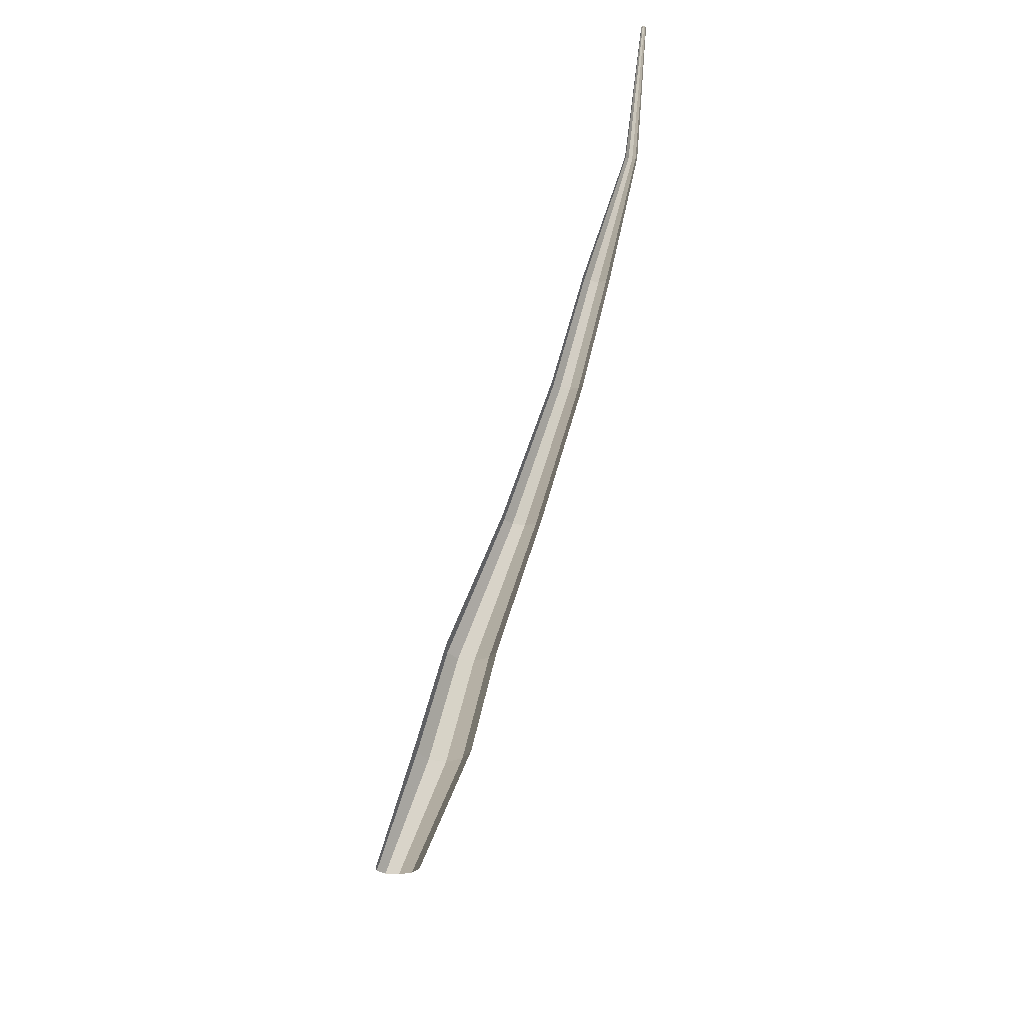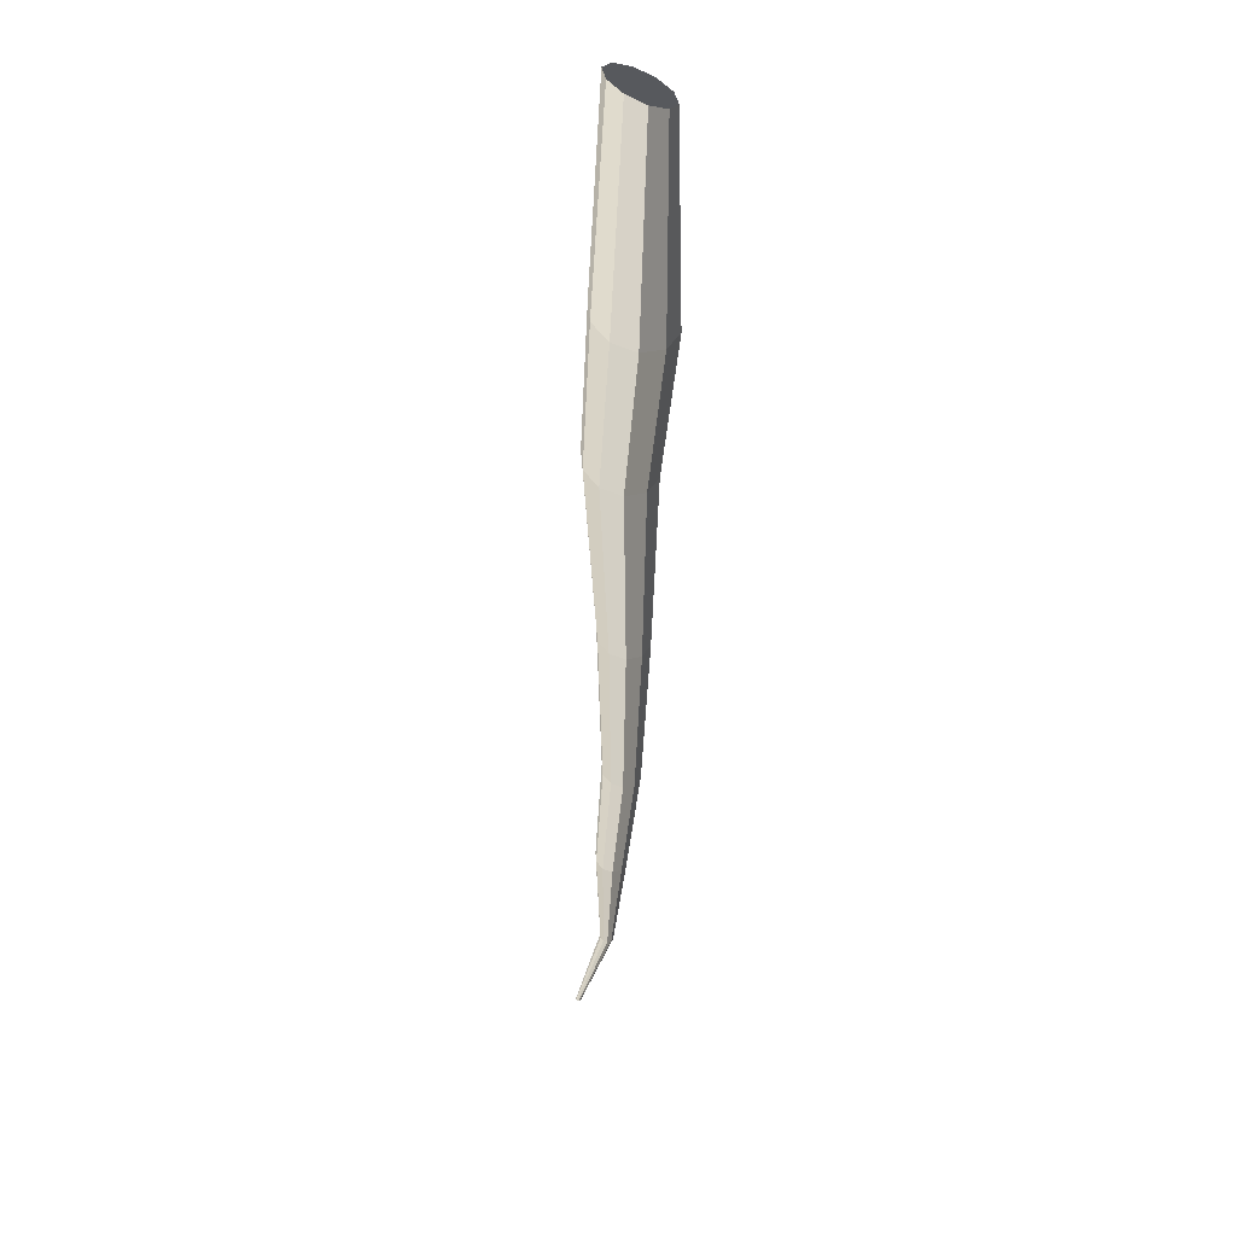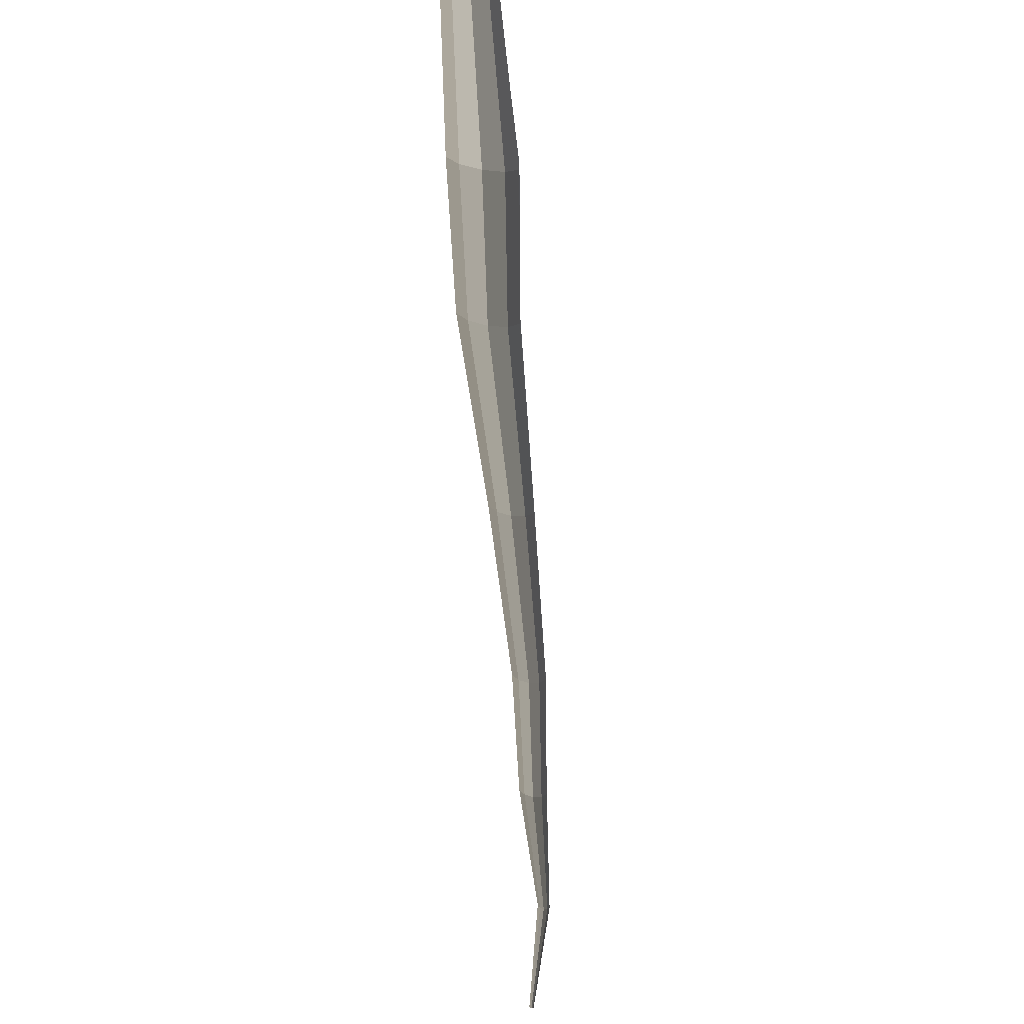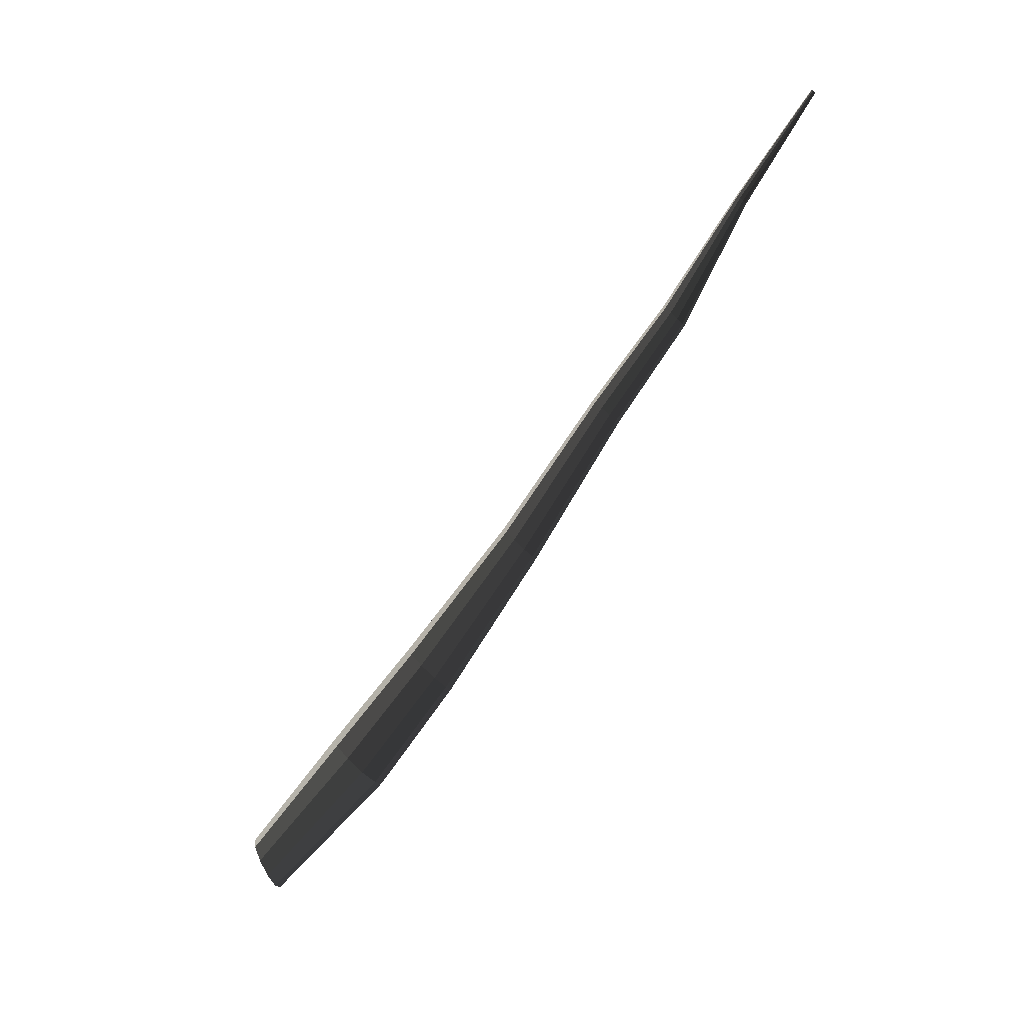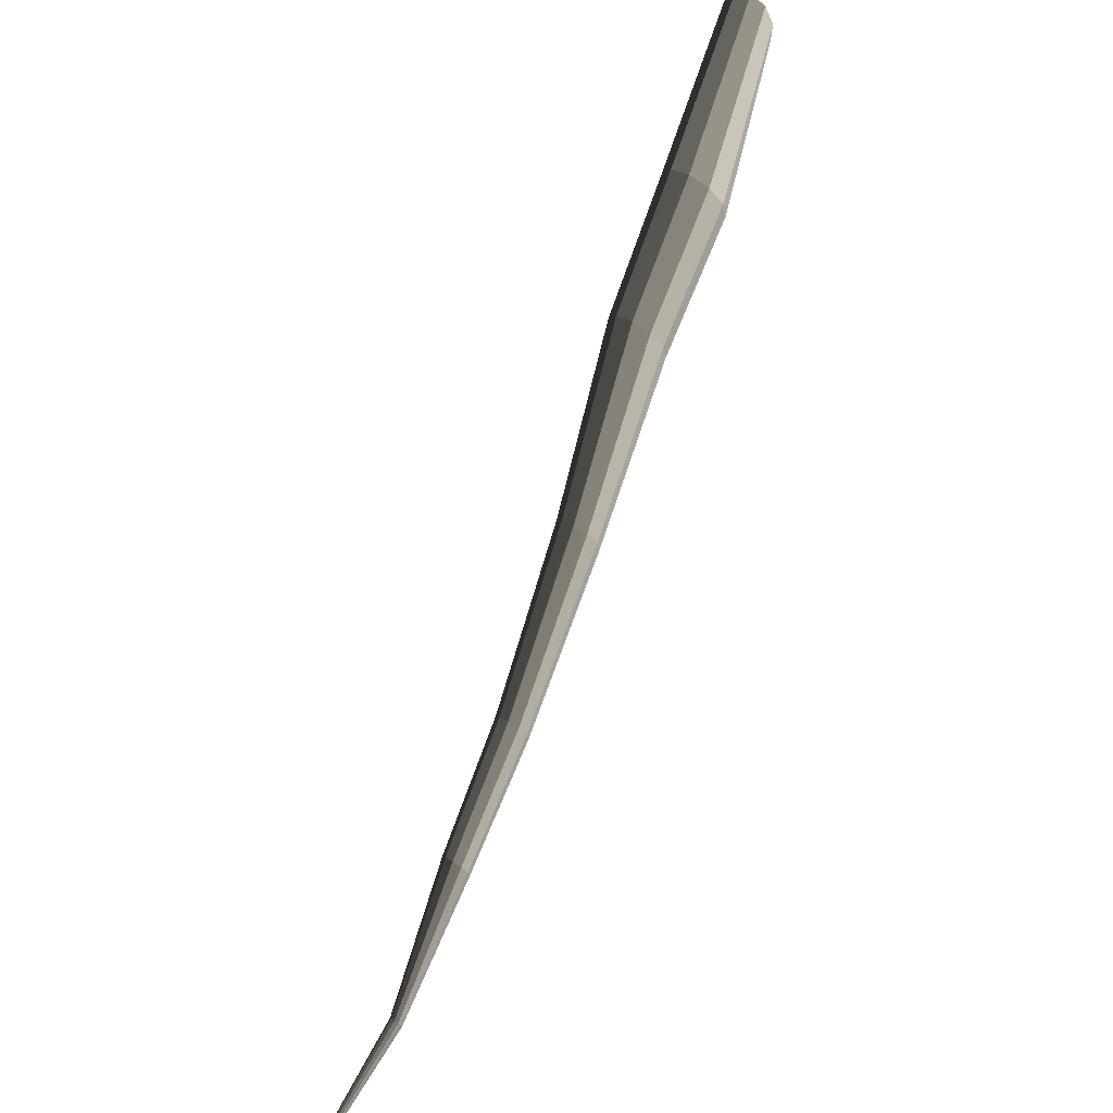
<metadata>
{"format":"obj","ext":"obj","renderer":"f3d","projection":"perspective","resolution":1024,"background":"white","views":[{"elev":66.7,"azim":29.1,"up":"+Y"},{"elev":-0.9,"azim":1.6,"up":"+Z"},{"elev":-29.0,"azim":9.3,"up":"+Z"},{"elev":-5.4,"azim":125.7,"up":"+Y"},{"elev":-56.5,"azim":-22.0,"up":"+Z"}]}
</metadata>
<code>
v 0.01189 -0.2251 0.1886
v 0.02543 -0.2221 0.1827
v 0.01372 -0.2333 0.1827
v 0.01522 -0.2158 0.1923
v 0.02246 -0.2089 0.1923
v 0.03082 -0.2071 0.1886
v 0.03712 -0.211 0.1827
v 0.03894 -0.2191 0.1767
v 0.03561 -0.2284 0.173
v 0.02838 -0.2353 0.173
v 0.02002 -0.2372 0.1767
v 0.01372 -0.2333 0.1827
v 0.005625 -0.1656 0.107
v 0.004478 -0.1579 0.1165
v 0.01189 -0.2251 0.1886
v 0.01189 -0.2251 0.1886
v 0.004478 -0.1579 0.1165
v 0.01 -0.1494 0.1236
v 0.01522 -0.2158 0.1923
v 0.01522 -0.2158 0.1923
v 0.01 -0.1494 0.1236
v 0.02009 -0.1434 0.1257
v 0.02246 -0.2089 0.1923
v 0.02246 -0.2089 0.1923
v 0.02009 -0.1434 0.1257
v 0.03087 -0.142 0.1219
v 0.03082 -0.2071 0.1886
v 0.03082 -0.2071 0.1886
v 0.03087 -0.142 0.1219
v 0.03827 -0.1459 0.1137
v 0.03712 -0.211 0.1827
v 0.03712 -0.211 0.1827
v 0.03827 -0.1459 0.1137
v 0.03941 -0.1536 0.1043
v 0.03894 -0.2191 0.1767
v 0.03894 -0.2191 0.1767
v 0.03941 -0.1536 0.1043
v 0.03389 -0.1621 0.09713
v 0.03561 -0.2284 0.173
v 0.03561 -0.2284 0.173
v 0.03389 -0.1621 0.09713
v 0.0238 -0.1681 0.09506
v 0.02838 -0.2353 0.173
v 0.02838 -0.2353 0.173
v 0.0238 -0.1681 0.09506
v 0.01301 -0.1695 0.09882
v 0.02002 -0.2372 0.1767
v 0.02002 -0.2372 0.1767
v 0.01301 -0.1695 0.09882
v 0.005625 -0.1656 0.107
v 0.01372 -0.2333 0.1827
v 0.005625 -0.1656 0.107
v 0.0005276 -0.1075 0.05622
v -0.0004989 -0.1007 0.06464
v 0.004478 -0.1579 0.1165
v 0.004478 -0.1579 0.1165
v -0.0004989 -0.1007 0.06464
v 0.004427 -0.09313 0.07099
v 0.01 -0.1494 0.1236
v 0.01 -0.1494 0.1236
v 0.004427 -0.09313 0.07099
v 0.01341 -0.08773 0.07285
v 0.02009 -0.1434 0.1257
v 0.02009 -0.1434 0.1257
v 0.01341 -0.08773 0.07285
v 0.02303 -0.08654 0.06949
v 0.03087 -0.142 0.1219
v 0.03087 -0.142 0.1219
v 0.02303 -0.08654 0.06949
v 0.02961 -0.09001 0.06221
v 0.03827 -0.1459 0.1137
v 0.03827 -0.1459 0.1137
v 0.02961 -0.09001 0.06221
v 0.03064 -0.09682 0.05378
v 0.03941 -0.1536 0.1043
v 0.03941 -0.1536 0.1043
v 0.03064 -0.09682 0.05378
v 0.02571 -0.1044 0.04743
v 0.03389 -0.1621 0.09713
v 0.03389 -0.1621 0.09713
v 0.02571 -0.1044 0.04743
v 0.01673 -0.1098 0.04558
v 0.0238 -0.1681 0.09506
v 0.0238 -0.1681 0.09506
v 0.01673 -0.1098 0.04558
v 0.007107 -0.111 0.04893
v 0.01301 -0.1695 0.09882
v 0.01301 -0.1695 0.09882
v 0.007107 -0.111 0.04893
v 0.0005276 -0.1075 0.05622
v 0.005625 -0.1656 0.107
v 0.0005276 -0.1075 0.05622
v 0.003695 -0.03113 -0.01022
v 0.002943 -0.02611 -0.004008
v -0.0004989 -0.1007 0.06464
v -0.0004989 -0.1007 0.06464
v 0.002943 -0.02611 -0.004008
v 0.006571 -0.02054 0.0006758
v 0.004427 -0.09313 0.07099
v 0.004427 -0.09313 0.07099
v 0.006571 -0.02054 0.0006758
v 0.01319 -0.01656 0.002038
v 0.01341 -0.08773 0.07285
v 0.01341 -0.08773 0.07285
v 0.01319 -0.01656 0.002038
v 0.02029 -0.01568 -0.0004328
v 0.02303 -0.08654 0.06949
v 0.02303 -0.08654 0.06949
v 0.02029 -0.01568 -0.0004328
v 0.02514 -0.01824 -0.005802
v 0.02961 -0.09001 0.06221
v 0.02961 -0.09001 0.06221
v 0.02514 -0.01824 -0.005802
v 0.0259 -0.02326 -0.01201
v 0.03064 -0.09682 0.05378
v 0.03064 -0.09682 0.05378
v 0.0259 -0.02326 -0.01201
v 0.02227 -0.02882 -0.0167
v 0.02571 -0.1044 0.04743
v 0.02571 -0.1044 0.04743
v 0.02227 -0.02882 -0.0167
v 0.01564 -0.03281 -0.01806
v 0.01673 -0.1098 0.04558
v 0.01673 -0.1098 0.04558
v 0.01564 -0.03281 -0.01806
v 0.00854 -0.03369 -0.01559
v 0.007107 -0.111 0.04893
v 0.007107 -0.111 0.04893
v 0.00854 -0.03369 -0.01559
v 0.003695 -0.03113 -0.01022
v 0.0005276 -0.1075 0.05622
v 0.003695 -0.03113 -0.01022
v 0.003318 0.04535 -0.06918
v 0.002744 0.04916 -0.06446
v 0.002943 -0.02611 -0.004008
v 0.002943 -0.02611 -0.004008
v 0.002744 0.04916 -0.06446
v 0.005508 0.05339 -0.06091
v 0.006571 -0.02054 0.0006758
v 0.006571 -0.02054 0.0006758
v 0.005508 0.05339 -0.06091
v 0.01054 0.05641 -0.05987
v 0.01319 -0.01656 0.002038
v 0.01319 -0.01656 0.002038
v 0.01054 0.05641 -0.05987
v 0.01592 0.05708 -0.06175
v 0.02029 -0.01568 -0.0004328
v 0.02029 -0.01568 -0.0004328
v 0.01592 0.05708 -0.06175
v 0.01961 0.05514 -0.06583
v 0.02514 -0.01824 -0.005802
v 0.02514 -0.01824 -0.005802
v 0.01961 0.05514 -0.06583
v 0.02018 0.05132 -0.07054
v 0.0259 -0.02326 -0.01201
v 0.0259 -0.02326 -0.01201
v 0.02018 0.05132 -0.07054
v 0.01742 0.0471 -0.0741
v 0.02227 -0.02882 -0.0167
v 0.02227 -0.02882 -0.0167
v 0.01742 0.0471 -0.0741
v 0.01239 0.04407 -0.07514
v 0.01564 -0.03281 -0.01806
v 0.01564 -0.03281 -0.01806
v 0.01239 0.04407 -0.07514
v 0.007011 0.04341 -0.07326
v 0.00854 -0.03369 -0.01559
v 0.00854 -0.03369 -0.01559
v 0.007011 0.04341 -0.07326
v 0.003318 0.04535 -0.06918
v 0.003695 -0.03113 -0.01022
v 0.003318 0.04535 -0.06918
v -0.001492 0.09868 -0.1119
v -0.001975 0.1019 -0.108
v 0.002744 0.04916 -0.06446
v 0.002744 0.04916 -0.06446
v -0.001975 0.1019 -0.108
v 0.0003206 0.1054 -0.1051
v 0.005508 0.05339 -0.06091
v 0.005508 0.05339 -0.06091
v 0.0003206 0.1054 -0.1051
v 0.004515 0.1079 -0.1042
v 0.01054 0.05641 -0.05987
v 0.01054 0.05641 -0.05987
v 0.004515 0.1079 -0.1042
v 0.008998 0.1084 -0.1058
v 0.01592 0.05708 -0.06175
v 0.01592 0.05708 -0.06175
v 0.008998 0.1084 -0.1058
v 0.01206 0.1068 -0.1091
v 0.01961 0.05514 -0.06583
v 0.01961 0.05514 -0.06583
v 0.01206 0.1068 -0.1091
v 0.01254 0.1037 -0.1131
v 0.02018 0.05132 -0.07054
v 0.02018 0.05132 -0.07054
v 0.01254 0.1037 -0.1131
v 0.01025 0.1001 -0.116
v 0.01742 0.0471 -0.0741
v 0.01742 0.0471 -0.0741
v 0.01025 0.1001 -0.116
v 0.006058 0.09762 -0.1169
v 0.01239 0.04407 -0.07514
v 0.01239 0.04407 -0.07514
v 0.006058 0.09762 -0.1169
v 0.001577 0.09706 -0.1153
v 0.007011 0.04341 -0.07326
v 0.007011 0.04341 -0.07326
v 0.001577 0.09706 -0.1153
v -0.001492 0.09868 -0.1119
v 0.003318 0.04535 -0.06918
v -0.001492 0.09868 -0.1119
v -0.001742 0.164 -0.154
v -0.001956 0.1654 -0.1523
v -0.001975 0.1019 -0.108
v -0.001975 0.1019 -0.108
v -0.001956 0.1654 -0.1523
v -0.0009543 0.167 -0.151
v 0.0003206 0.1054 -0.1051
v 0.0003206 0.1054 -0.1051
v -0.0009543 0.167 -0.151
v 0.0008825 0.1681 -0.1506
v 0.004515 0.1079 -0.1042
v 0.004515 0.1079 -0.1042
v 0.0008825 0.1681 -0.1506
v 0.002847 0.1683 -0.1513
v 0.008998 0.1084 -0.1058
v 0.008998 0.1084 -0.1058
v 0.002847 0.1683 -0.1513
v 0.004189 0.1676 -0.1528
v 0.01206 0.1068 -0.1091
v 0.01206 0.1068 -0.1091
v 0.004189 0.1676 -0.1528
v 0.004403 0.1662 -0.1545
v 0.01254 0.1037 -0.1131
v 0.01254 0.1037 -0.1131
v 0.004403 0.1662 -0.1545
v 0.003395 0.1647 -0.1558
v 0.01025 0.1001 -0.116
v 0.01025 0.1001 -0.116
v 0.003395 0.1647 -0.1558
v 0.001565 0.1636 -0.1562
v 0.006058 0.09762 -0.1169
v 0.006058 0.09762 -0.1169
v 0.001565 0.1636 -0.1562
v -0.0003999 0.1633 -0.1555
v 0.001577 0.09706 -0.1153
v 0.001577 0.09706 -0.1153
v -0.0003999 0.1633 -0.1555
v -0.001742 0.164 -0.154
v -0.001492 0.09868 -0.1119
v -0.001742 0.164 -0.154
v -0.01632 0.2258 -0.1918
v -0.0164 0.2263 -0.1912
v -0.001956 0.1654 -0.1523
v -0.001956 0.1654 -0.1523
v -0.0164 0.2263 -0.1912
v -0.01603 0.2269 -0.1907
v -0.0009543 0.167 -0.151
v -0.0009543 0.167 -0.151
v -0.01603 0.2269 -0.1907
v -0.01533 0.2273 -0.1905
v 0.0008825 0.1681 -0.1506
v 0.0008825 0.1681 -0.1506
v -0.01533 0.2273 -0.1905
v -0.01459 0.2274 -0.1908
v 0.002847 0.1683 -0.1513
v 0.002847 0.1683 -0.1513
v -0.01459 0.2274 -0.1908
v -0.01407 0.2271 -0.1914
v 0.004189 0.1676 -0.1528
v 0.004189 0.1676 -0.1528
v -0.01407 0.2271 -0.1914
v -0.01399 0.2266 -0.192
v 0.004403 0.1662 -0.1545
v 0.004403 0.1662 -0.1545
v -0.01399 0.2266 -0.192
v -0.01437 0.226 -0.1925
v 0.003395 0.1647 -0.1558
v 0.003395 0.1647 -0.1558
v -0.01437 0.226 -0.1925
v -0.01507 0.2256 -0.1927
v 0.001565 0.1636 -0.1562
v 0.001565 0.1636 -0.1562
v -0.01507 0.2256 -0.1927
v -0.01582 0.2255 -0.1924
v -0.0003999 0.1633 -0.1555
v -0.0003999 0.1633 -0.1555
v -0.01582 0.2255 -0.1924
v -0.01632 0.2258 -0.1918
v -0.001742 0.164 -0.154
g pCylinder15_13_4024_213
f 1 3 2
f 4 1 2
f 5 4 2
f 6 5 2
f 7 6 2
f 8 7 2
f 9 8 2
f 10 9 2
f 11 10 2
f 3 11 2
f 12 14 13
f 12 15 14
f 16 18 17
f 16 19 18
f 20 22 21
f 20 23 22
f 24 26 25
f 24 27 26
f 28 30 29
f 28 31 30
f 32 34 33
f 32 35 34
f 36 38 37
f 36 39 38
f 40 42 41
f 40 43 42
f 44 46 45
f 44 47 46
f 48 50 49
f 48 51 50
f 52 54 53
f 52 55 54
f 56 58 57
f 56 59 58
f 60 62 61
f 60 63 62
f 64 66 65
f 64 67 66
f 68 70 69
f 68 71 70
f 72 74 73
f 72 75 74
f 76 78 77
f 76 79 78
f 80 82 81
f 80 83 82
f 84 86 85
f 84 87 86
f 88 90 89
f 88 91 90
f 92 94 93
f 92 95 94
f 96 98 97
f 96 99 98
f 100 102 101
f 100 103 102
f 104 106 105
f 104 107 106
f 108 110 109
f 108 111 110
f 112 114 113
f 112 115 114
f 116 118 117
f 116 119 118
f 120 122 121
f 120 123 122
f 124 126 125
f 124 127 126
f 128 130 129
f 128 131 130
f 132 134 133
f 132 135 134
f 136 138 137
f 136 139 138
f 140 142 141
f 140 143 142
f 144 146 145
f 144 147 146
f 148 150 149
f 148 151 150
f 152 154 153
f 152 155 154
f 156 158 157
f 156 159 158
f 160 162 161
f 160 163 162
f 164 166 165
f 164 167 166
f 168 170 169
f 168 171 170
f 172 174 173
f 172 175 174
f 176 178 177
f 176 179 178
f 180 182 181
f 180 183 182
f 184 186 185
f 184 187 186
f 188 190 189
f 188 191 190
f 192 194 193
f 192 195 194
f 196 198 197
f 196 199 198
f 200 202 201
f 200 203 202
f 204 206 205
f 204 207 206
f 208 210 209
f 208 211 210
f 212 214 213
f 212 215 214
f 216 218 217
f 216 219 218
f 220 222 221
f 220 223 222
f 224 226 225
f 224 227 226
f 228 230 229
f 228 231 230
f 232 234 233
f 232 235 234
f 236 238 237
f 236 239 238
f 240 242 241
f 240 243 242
f 244 246 245
f 244 247 246
f 248 250 249
f 248 251 250
f 252 254 253
f 252 255 254
f 256 258 257
f 256 259 258
f 260 262 261
f 260 263 262
f 264 266 265
f 264 267 266
f 268 270 269
f 268 271 270
f 272 274 273
f 272 275 274
f 276 278 277
f 276 279 278
f 280 282 281
f 280 283 282
f 284 286 285
f 284 287 286
f 288 290 289
f 288 291 290

</code>
